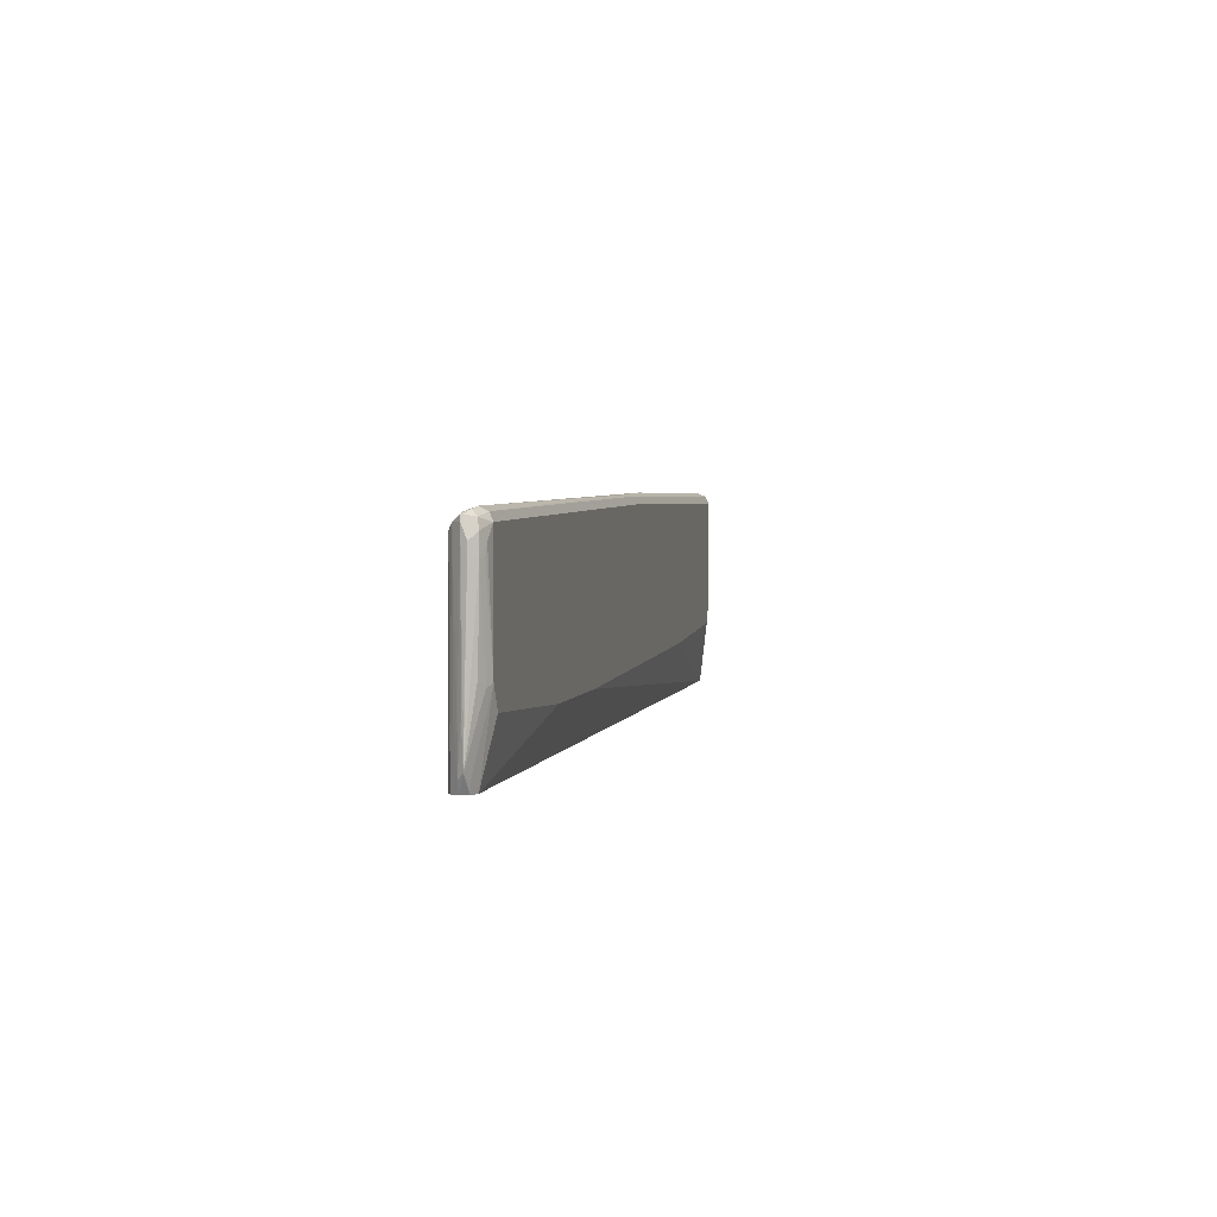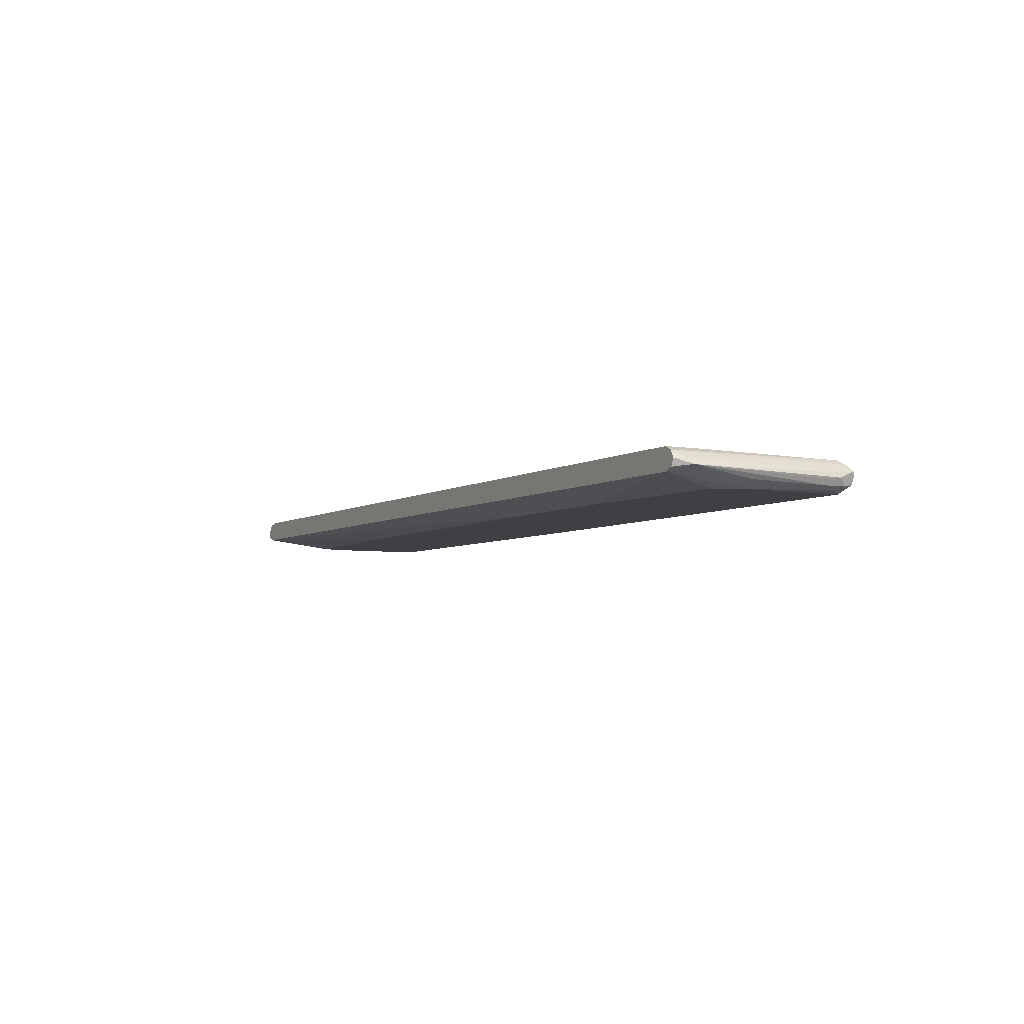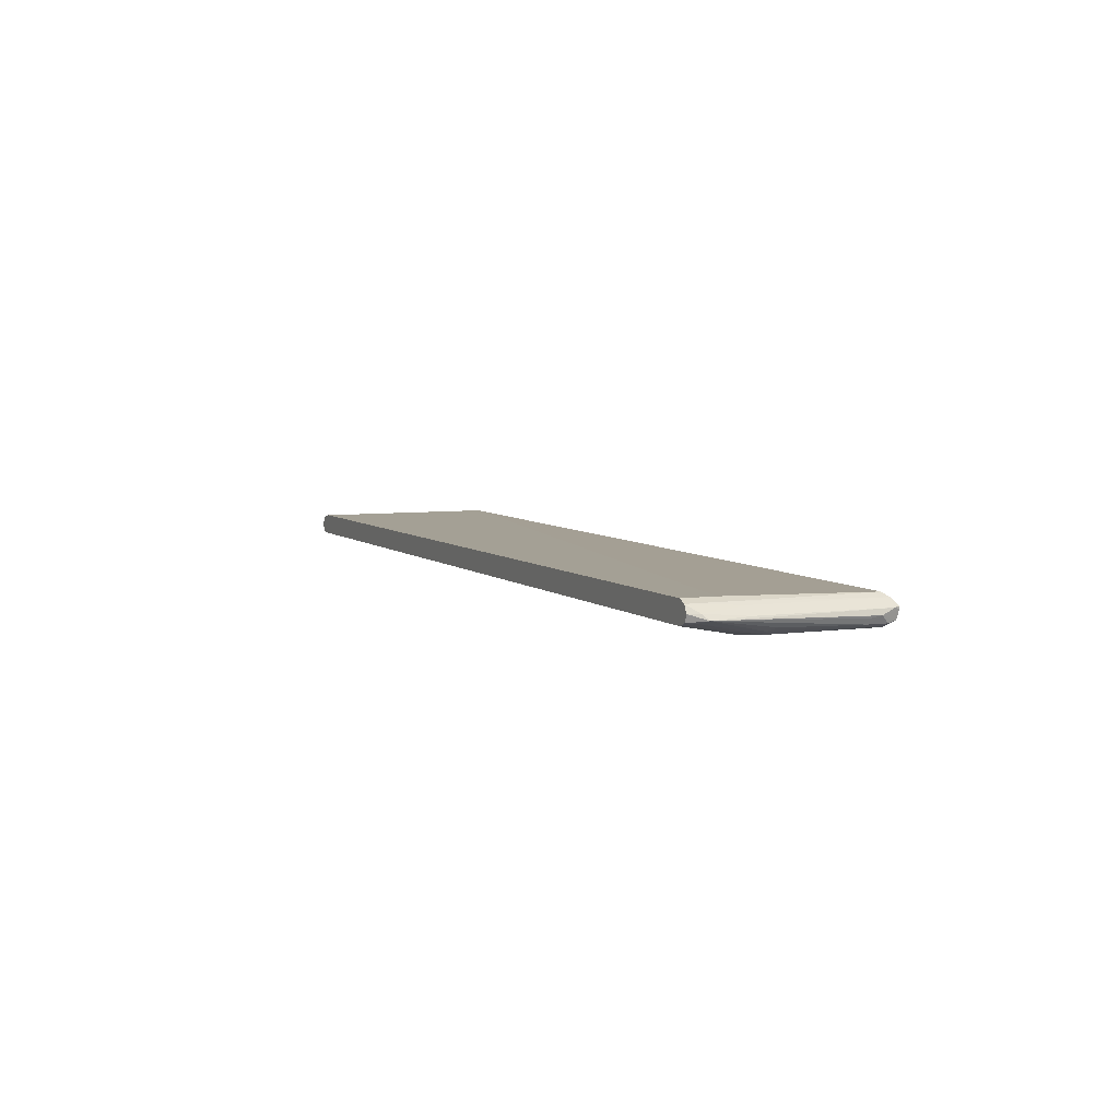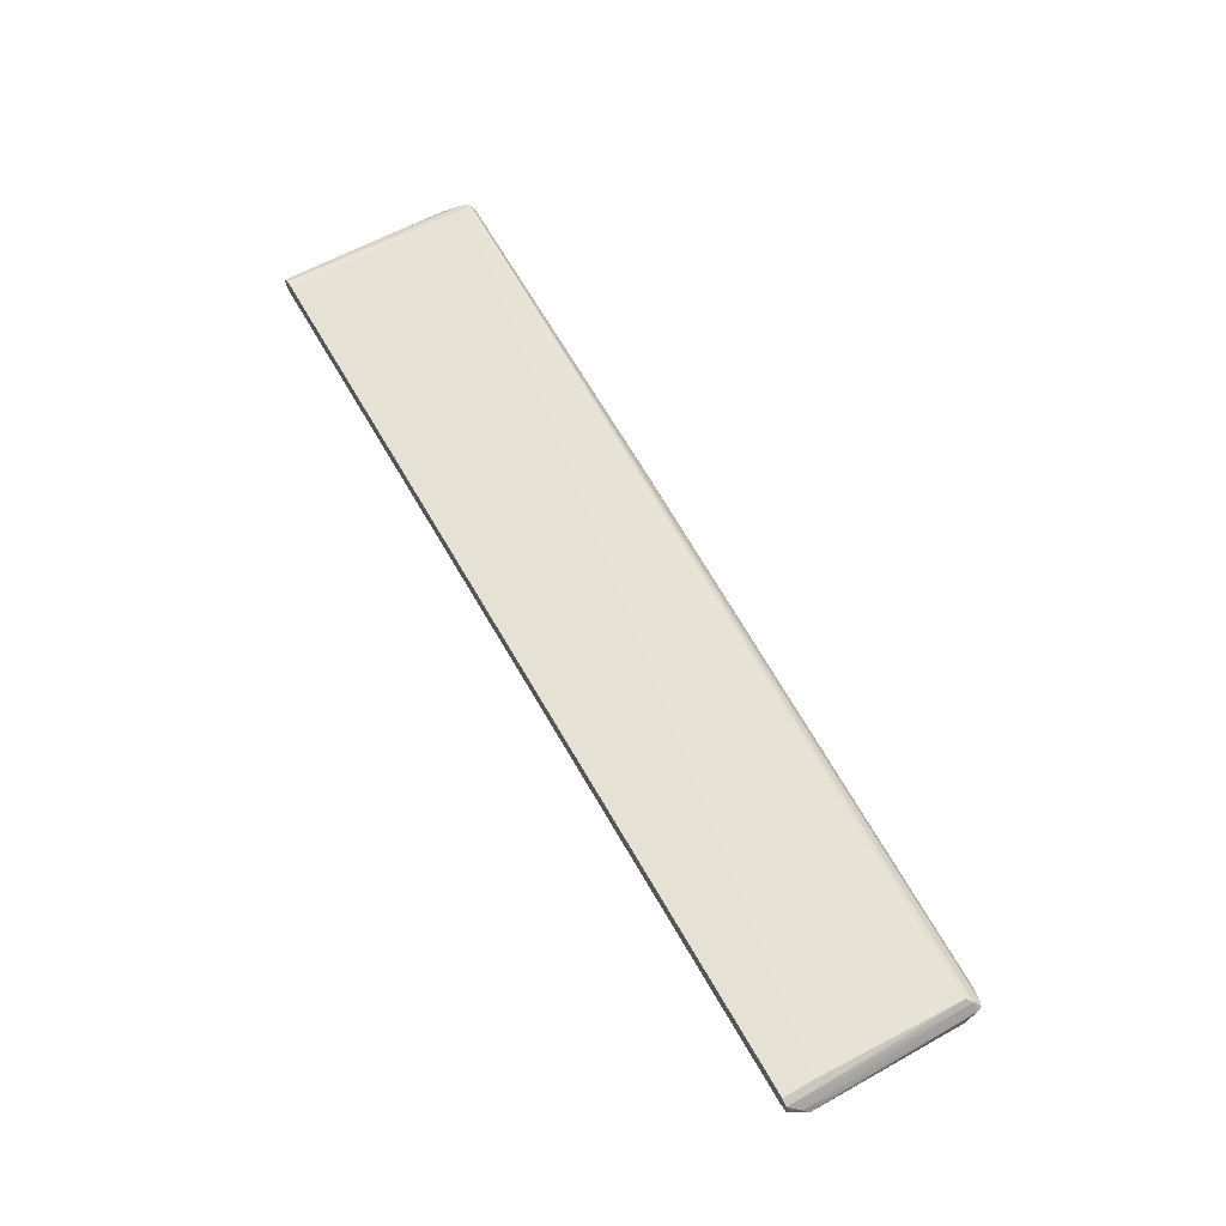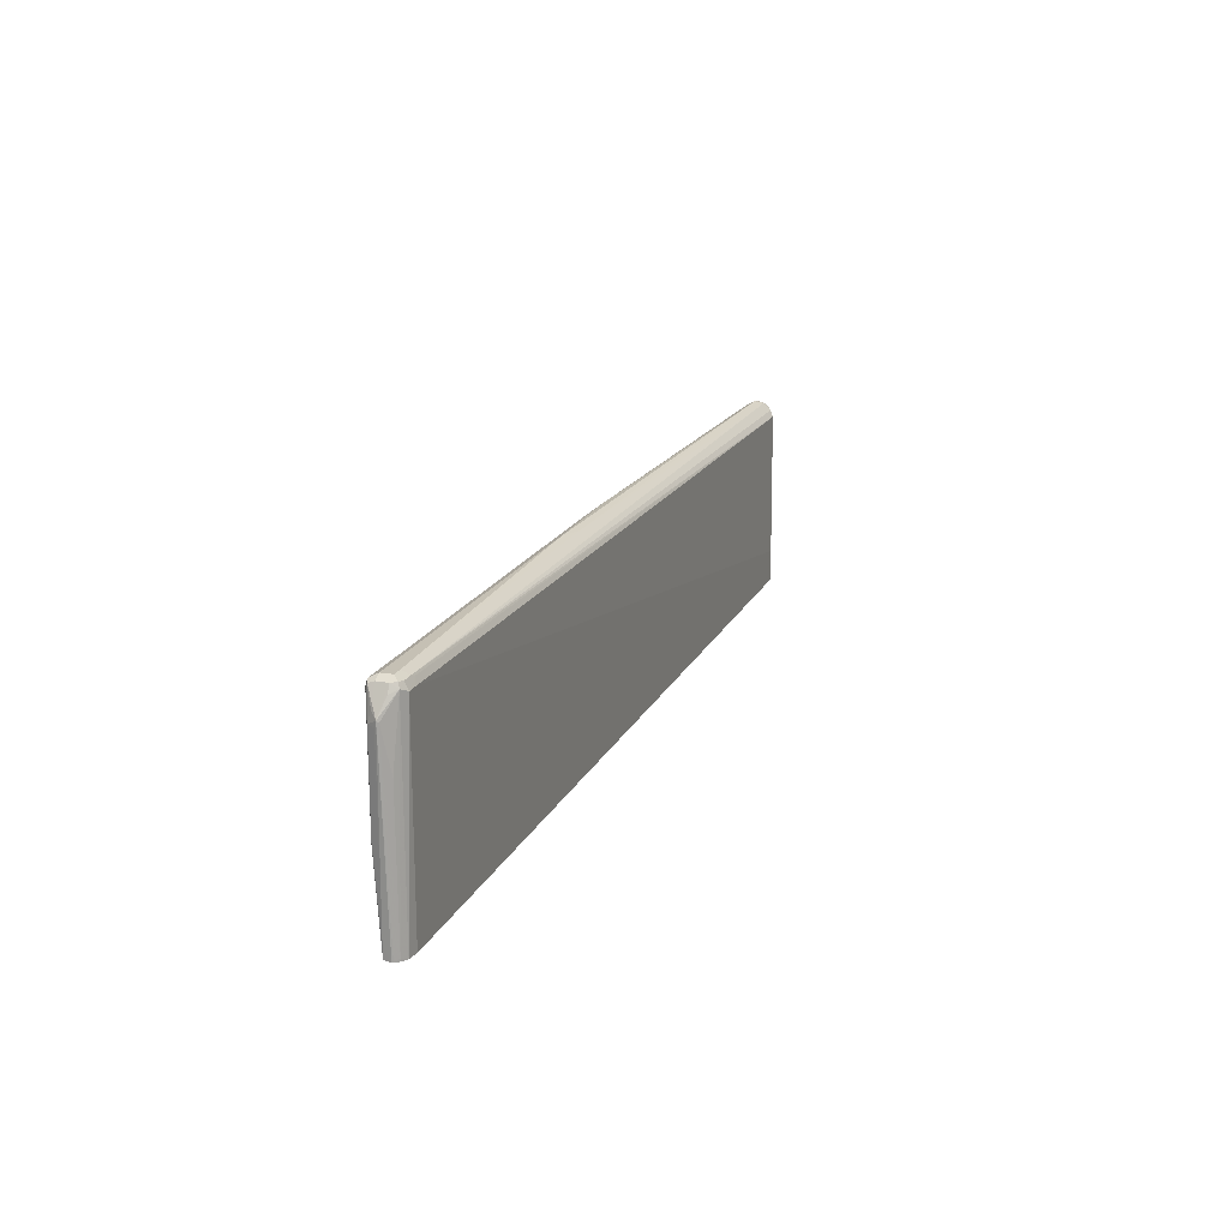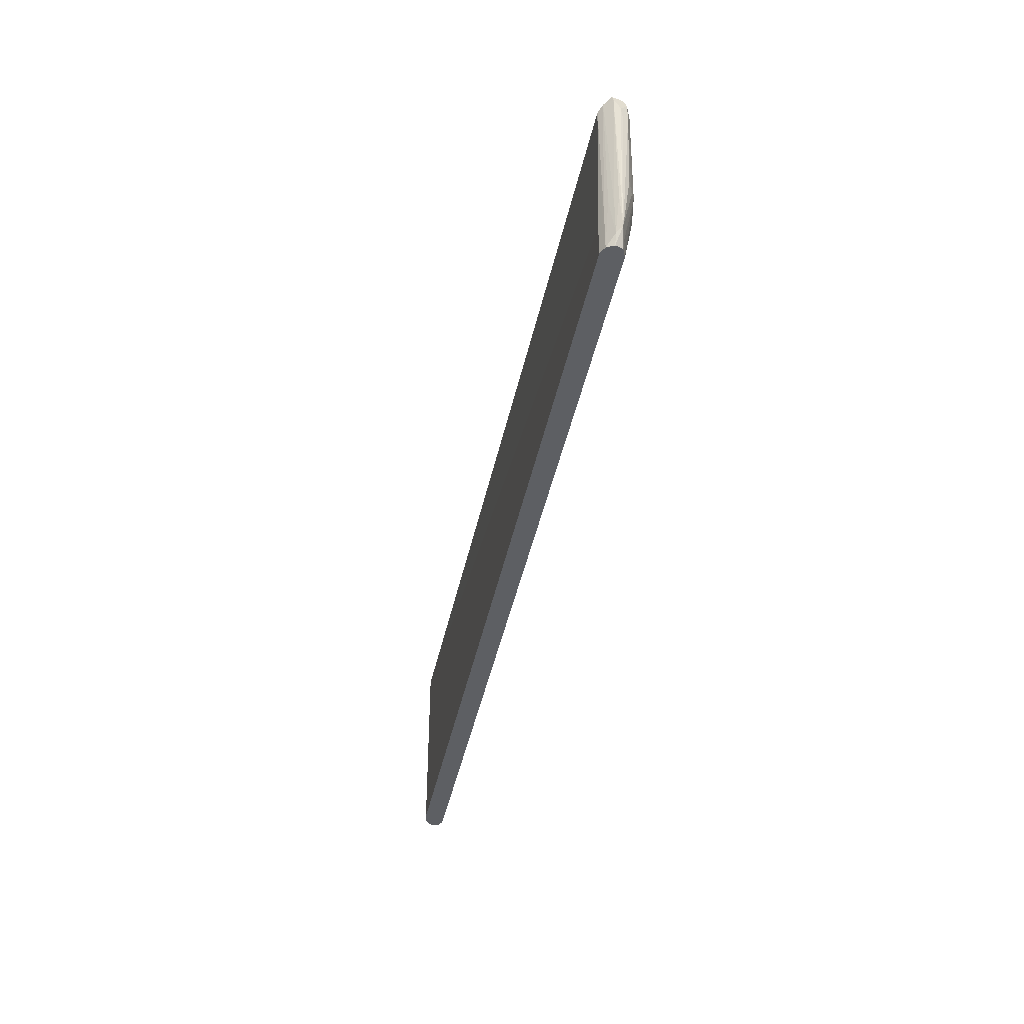
<metadata>
{"format":"obj","ext":"obj","renderer":"f3d","projection":"perspective","resolution":1024,"background":"white","views":[{"elev":2.9,"azim":101.7,"up":"+Y"},{"elev":-5.0,"azim":61.4,"up":"+Z"},{"elev":5.7,"azim":66.1,"up":"+Z"},{"elev":64.5,"azim":60.2,"up":"+Z"},{"elev":18.4,"azim":-70.6,"up":"+Y"},{"elev":-39.9,"azim":79.0,"up":"+Y"}]}
</metadata>
<code>
v -0.6758 0.4169 -0.1235
v -0.6753 0.4169 -0.1217
v -0.6753 0.6715 -0.1312
v -0.6741 0.4323 -0.1338
v -0.6741 0.4169 -0.1333
v -0.6715 0.4169 -0.1158
v -0.6715 0.4207 -0.1158
v -0.6741 0.6689 -0.1286
v -0.6695 0.6792 -0.1389
v -0.6688 0.6638 -0.1441
v -0.6741 0.6638 -0.1338
v -0.6587 0.6998 -0.1132
v -0.6637 0.6947 -0.1235
v -0.6587 0.705 -0.1235
v -0.6587 0.705 -0.1389
v -0.6637 0.6947 -0.1389
v -0.6599 0.7024 -0.1467
v -0.6688 0.5403 -0.1441
v -0.6739 0.4169 -0.1338
v -0.6651 0.4169 -0.1115
v -0.6637 0.4169 -0.1106
v -0.6688 0.6123 -0.1184
v -0.6587 0.6947 -0.1492
v -0.656 0.7063 -0.1158
v -0.6484 0.6947 -0.1081
v -0.6484 0.705 -0.1132
v -0.6484 0.7101 -0.1235
v -0.6484 0.7101 -0.1389
v -0.6534 0.705 -0.1492
v -0.6587 0.5403 -0.1492
v -0.656 0.5326 -0.1505
v -0.6637 0.4169 -0.1389
v -0.6484 0.4169 -0.1081
v -0.6484 0.6947 -0.1544
v -0.6328 0.705 -0.1132
v -0.6328 0.7101 -0.1235
v -0.6328 0.6947 -0.1081
v -0.6252 0.7024 -0.1119
v -0.1543 0.7101 -0.1389
v -0.02304 0.7063 -0.1467
v -0.06683 0.705 -0.1492
v -0.6484 0.5403 -0.1544
v -0.6328 0.5094 -0.1544
v -0.3704 0.494 -0.1544
v 0.2006 0.4786 -0.1544
v 0.6637 0.4169 -0.1389
v 0.6637 0.4169 -0.1081
v -0.06174 0.6947 -0.1544
v -0.1157 0.7063 -0.1312
v 0.6715 0.6715 -0.1119
v 0.6791 0.6792 -0.1177
v 0.6791 0.6895 -0.1286
v 0.6637 0.4631 -0.1081
v 0.6637 0.6947 -0.1389
v 0.007757 0.7063 -0.1467
v 0.6586 0.6895 -0.1492
v 0.3859 0.4786 -0.1544
v 0.6483 0.494 -0.1544
v 0.6639 0.4169 -0.1389
v 0.674 0.4169 -0.1132
v 0.6715 0.4863 -0.1119
v 0.6637 0.6792 -0.1544
v 0.674 0.4786 -0.1132
v 0.6791 0.494 -0.1177
v 0.685 0.4786 -0.1235
v 0.6894 0.6792 -0.1286
v 0.6869 0.687 -0.1274
v 0.6766 0.6921 -0.1364
v 0.6715 0.687 -0.1467
v 0.6637 0.5249 -0.1544
v 0.6791 0.4303 -0.1351
v 0.6755 0.4169 -0.1342
v 0.6793 0.4169 -0.1235
v 0.685 0.4323 -0.1235
v 0.6844 0.6844 -0.1441
v 0.6869 0.6715 -0.1467
v 0.6766 0.6612 -0.1518
v 0.6894 0.494 -0.1286
v 0.6908 0.4863 -0.1312
v 0.6921 0.6612 -0.1364
v 0.6869 0.687 -0.1312
v 0.6791 0.6464 -0.1505
v 0.674 0.5197 -0.1492
v 0.6908 0.44 -0.1312
v 0.6869 0.6445 -0.1467
v 0.6908 0.6464 -0.1389
v 0.6844 0.53 -0.1441
f 1 2 3
f 46 58 59
f 47 60 61
f 47 61 50
f 47 50 53
f 49 52 54
f 50 61 60
f 50 60 63
f 50 63 51
f 51 63 60
f 51 60 64
f 51 64 74
f 51 74 65
f 51 65 66
f 51 66 67
f 51 67 52
f 52 67 68
f 52 68 54
f 46 57 58
f 41 62 48
f 41 56 62
f 41 55 56
f 34 48 62
f 34 62 70
f 34 70 58
f 34 58 57
f 34 57 45
f 34 45 44
f 34 44 43
f 34 43 42
f 54 68 69
f 35 49 36
f 35 50 51
f 35 51 52
f 35 52 49
f 36 49 39
f 37 53 50
f 37 50 38
f 39 49 54
f 39 54 55
f 35 38 50
f 32 57 46
f 54 69 56
f 56 69 62
f 71 84 72
f 72 84 73
f 73 84 74
f 74 84 78
f 75 81 80
f 75 80 76
f 76 80 85
f 76 85 77
f 77 85 82
f 79 84 80
f 80 84 86
f 80 86 85
f 82 85 83
f 83 85 87
f 83 87 84
f 84 87 85
f 84 85 86
f 71 83 84
f 70 83 71
f 70 82 83
f 70 77 82
f 58 70 59
f 59 70 71
f 59 71 72
f 60 73 74
f 60 74 64
f 62 69 75
f 62 75 76
f 62 76 77
f 54 56 55
f 65 74 78
f 66 78 84
f 66 84 79
f 66 79 80
f 66 80 81
f 66 81 67
f 67 81 68
f 68 81 75
f 68 75 69
f 65 78 66
f 32 45 57
f 62 77 70
f 32 43 44
f 3 12 13
f 3 13 14
f 3 14 15
f 3 15 16
f 3 16 17
f 3 17 9
f 4 11 10
f 4 10 18
f 4 18 19
f 4 19 5
f 6 20 7
f 7 20 21
f 7 21 12
f 7 12 22
f 7 22 8
f 8 22 12
f 9 17 10
f 3 8 12
f 3 11 4
f 3 10 11
f 3 9 10
f 32 44 45
f 1 3 4
f 1 4 5
f 1 5 19
f 1 19 32
f 1 32 46
f 1 46 59
f 1 59 72
f 10 17 23
f 1 72 73
f 1 60 47
f 1 47 33
f 1 33 21
f 1 21 20
f 1 20 6
f 1 6 2
f 2 7 8
f 2 8 3
f 1 73 60
f 10 23 30
f 2 6 7
f 12 24 14
f 25 37 38
f 25 38 26
f 25 33 47
f 25 47 53
f 25 53 37
f 26 38 35
f 27 36 39
f 27 39 28
f 24 36 27
f 28 55 40
f 29 40 55
f 29 55 41
f 29 41 48
f 29 48 34
f 30 42 31
f 31 42 32
f 10 30 18
f 32 42 43
f 28 40 29
f 24 35 36
f 28 39 55
f 23 42 30
f 12 21 25
f 24 26 35
f 12 25 26
f 12 26 24
f 14 24 27
f 14 27 28
f 15 17 16
f 15 28 17
f 14 28 15
f 12 14 13
f 17 29 23
f 18 30 31
f 18 31 19
f 19 31 32
f 21 33 25
f 17 28 29
f 23 34 42
f 23 29 34

</code>
